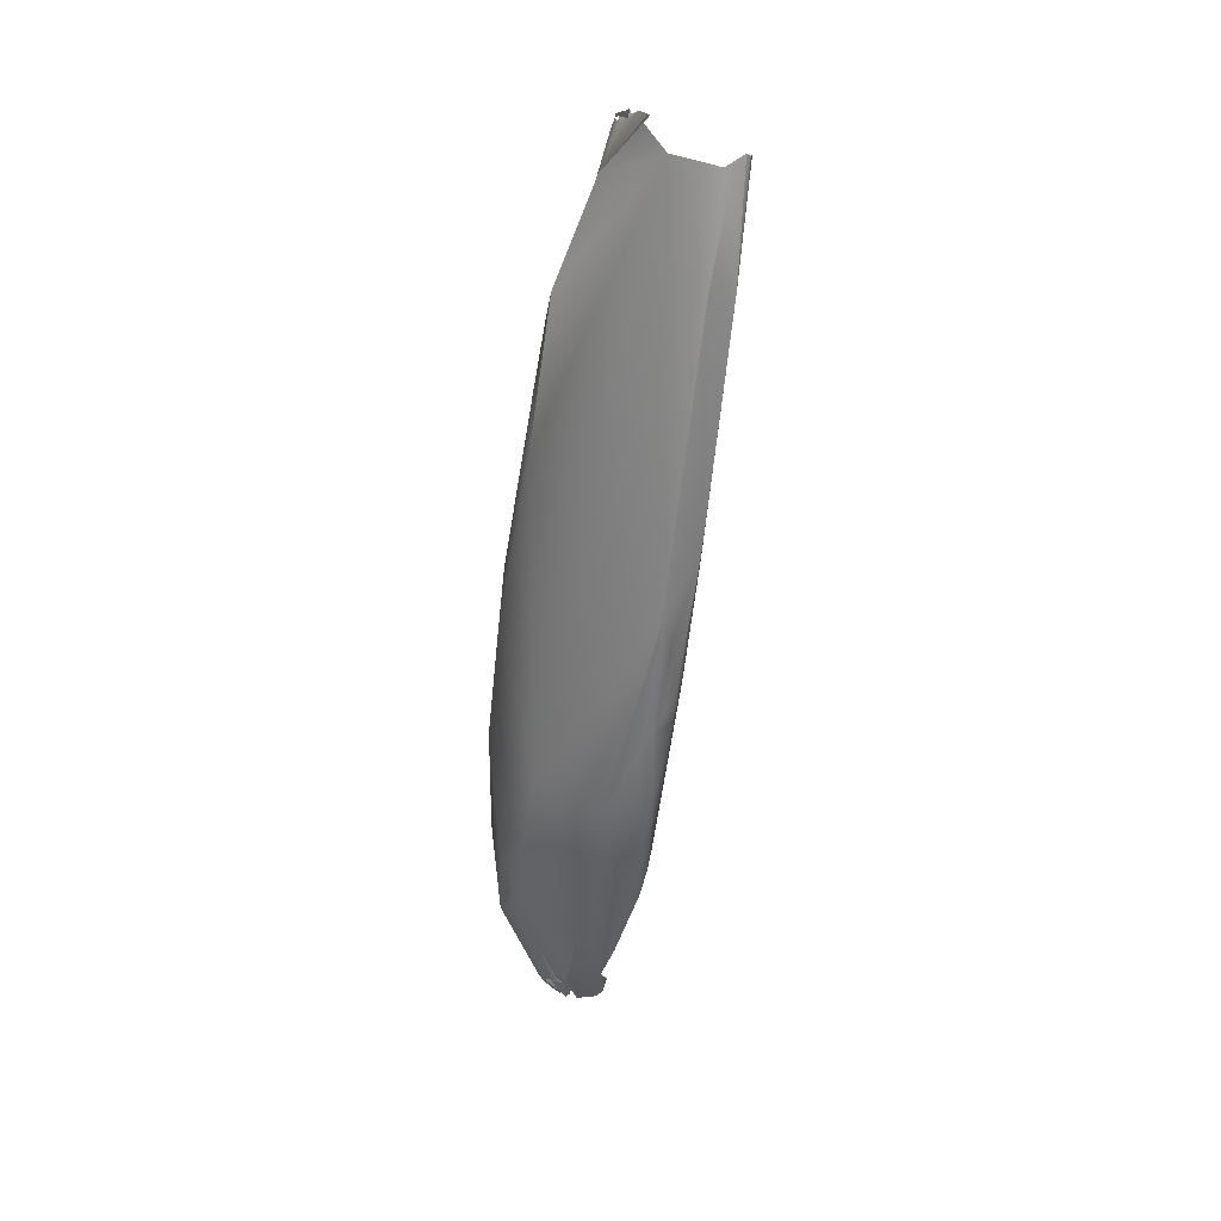
<metadata>
{"format":"obj","ext":"obj","renderer":"f3d","projection":"perspective","resolution":1024,"background":"white","views":[{"elev":44.5,"azim":-13.8,"up":"+Z"}]}
</metadata>
<code>
v 238 -136.5 791.2
v 238.2 -137.2 792.9
v 238 -137.4 793
v 237.9 -137.3 793.1
v 237.8 -137.5 793.3
v 237.2 -135.7 790.5
v 236.9 -135.8 790.6
v 236.7 -137.4 784.8
v 236.3 -136.5 787
v 236.9 -137.8 792
v 236.6 -137.3 792.4
v 235.9 -136.2 788.5
v 235 -135.8 790.1
v 236.4 -135.8 790.3
v 236.1 -136.1 790.2
v 235.9 -136.2 790.4
v 235.1 -135.7 791
v 234.8 -135.2 791.1
v 232.4 -130.6 791.6
v 236.8 -139.9 786
v 235.7 -137.9 782.9
v 235.6 -137.3 786.1
v 235.5 -136.9 787.6
v 234.3 -137 786.9
v 234.8 -136.5 788.2
v 234.4 -136.4 787.8
v 233.9 -134.5 790.8
v 233.7 -136 793
v 232.3 -133.7 788
v 232.6 -133.9 788.4
v 233 -134.6 794.7
v 232.9 -134.3 794.5
v 232.7 -134 794.4
v 233 -134.6 794.7
v 232.9 -134.5 794.5
v 232.9 -134.6 794.7
v 232.9 -134.5 794.7
v 232.6 -131.4 790.2
v 232.5 -131.5 790.4
v 232.8 -132.7 789.7
v 232.2 -132.2 793.5
v 232.4 -132.8 793.8
v 232.2 -132.4 793.8
v 232.2 -132.9 793.6
v 231.9 -132.3 793
v 232.3 -132.7 794
v 232.3 -132.7 794.2
v 232.6 -133.7 794
v 232.3 -132.8 794.2
v 232.3 -132.7 794
v 232.3 -132.7 794
v 232.3 -132.8 794.2
v 232.6 -133.8 794.5
v 231.7 -131.5 789.2
v 231.8 -131.3 792.4
v 231.9 -130.8 791.5
v 231.7 -131 792.1
v 231.9 -131.6 793
v 232 -131.8 793
v 231.8 -131.4 792.6
v 231.8 -131.4 792.8
v 231.9 -131.6 792.9
v 231.9 -131.6 793
v 231.8 -131.4 792.6
v 231.8 -131.4 792.8
v 231.8 -131.4 793
v 231.9 -131.9 792.9
v 234.8 -139.2 778.3
v 235.2 -138.4 781.6
v 234.8 -138.7 781.5
v 235.1 -140.1 786.1
v 234.6 -138.1 784.3
v 234 -138.1 784.5
v 234.3 -137.8 786.1
v 234.2 -137.6 786.2
v 233.8 -137.3 785.4
v 233.4 -136.6 785.8
v 233.3 -136.3 785.9
v 232.9 -135.4 787.1
v 231 -132.9 786
v 230.6 -132.4 789.9
v 232.4 -137.7 782
v 229.8 -132.1 786.9
v 234.3 -140.8 771.5
v 230.9 -137.8 777
v 229.7 -135.1 780
v 229.1 -134.8 779
v 228.5 -133.8 779.5
v 227.8 -132.9 781.6
v 228.2 -132.7 783.6
v 227.8 -133.2 783.5
v 233.1 -143.5 762.7
v 234.4 -142.9 768.3
v 234.1 -144.1 769.9
v 229 -135.9 775.3
v 229.3 -136.1 776
v 228.8 -135.2 777.4
v 227.4 -134.4 775.6
v 227.1 -133.6 778.5
v 226.8 -133.5 779.2
v 227 -133.5 780.8
v 227.4 -133.8 783.2
v 231.7 -141.3 768.1
v 230 -140 769
v 226.6 -135.4 770.8
v 227.8 -135.3 773.3
v 226.2 -134.7 772.4
v 226.3 -133.9 775.8
v 226.1 -134 776.4
v 232 -146.4 758.1
v 232.3 -146.1 759.5
v 232 -146.5 760.2
v 231.8 -144.6 758.1
v 232.7 -145.4 760.2
v 232.8 -145.5 761.9
v 232 -145.9 763.9
v 231.8 -146 763.7
v 231.7 -146.1 764.4
v 231.2 -145.9 766.4
v 225.1 -136.6 773.2
v 231.7 -145.9 754.2
v 231.4 -146.1 752.9
v 231.4 -145.8 753.8
v 231.3 -146.4 752.2
v 230.9 -146.3 751.8
v 231.5 -146.8 759.1
v 231.3 -146.8 759.9
v 230.7 -145.3 755.2
v 230.4 -146.7 761.9
v 230.4 -148.1 753.5
v 229.7 -146.6 749.4
v 229.7 -147.7 756.7
v 229.4 -147.6 756.9
v 230.5 -147.5 758.6
v 225 -138.3 759
v 223.3 -136.5 764.4
v 229.4 -147.6 744.6
v 230.4 -147.6 747.2
v 230.2 -147.5 746.5
v 229.9 -148.2 745.9
v 229.4 -148.4 752.1
v 228.9 -145.6 751.3
v 223.5 -138.1 757.2
v 223.2 -137.8 757.7
v 222.6 -137.7 757.4
v 222.5 -138.2 760.7
v 229.4 -148.3 743.4
v 229 -148.8 743.9
v 227.3 -148 736.5
v 227.7 -148.4 738
v 226.9 -148.9 740.2
v 227.2 -146.8 731.2
v 227.5 -147 732.8
v 227.2 -147.2 732.5
v 226.9 -147.3 734.1
v 227.9 -147.8 739.6
v 226.2 -146.1 735.5
v 226.7 -148.2 751.6
v 221.6 -139 750.7
v 221.3 -138.9 751.8
v 225.5 -146.1 730
v 225.4 -146.2 730
v 226.7 -146.8 730.8
v 225.9 -146.6 732.8
v 226.8 -147.9 734.8
v 225.1 -148.3 739.8
v 225.2 -145.9 730.5
v 225 -145.8 730.3
v 224.7 -145.9 730.6
v 224.7 -145.6 729.7
v 224.6 -145.5 730.1
v 224.3 -145.4 730
v 225.1 -145.8 731.1
v 224.9 -145.9 730.9
v 224.6 -145.8 732.1
v 224.4 -146 732.1
v 224.4 -145.7 731.9
v 224.4 -145.7 732.1
v 224.5 -145.8 732.3
v 224.4 -145.8 732.3
v 224.6 -145.9 733.9
v 223.6 -143.7 729.9
v 223.5 -143.6 730.3
v 223.2 -142.8 732.5
v 223 -142.8 732.3
v 223.6 -142.3 733.5
v 224.5 -143.5 735.2
v 224.3 -143.5 736.4
v 223.4 -142.1 733.4
v 223.7 -141.9 735.3
v 222.7 -141.5 737.6
v 222.1 -145 746.2
v 223.2 -144.5 752.4
v 222 -141 741.1
v 221.6 -141.2 740.3
v 222.3 -140.8 741.6
v 221.7 -140.6 742.9
v 221.1 -140.3 743.3
v 220.9 -140.6 744.2
v 221.3 -139.9 745.7
v 221.1 -139.9 746.1
v 224.2 -145.2 730
v 223.9 -145 730.2
v 224.4 -146 732.1
v 224.1 -145.7 731.1
v 223.7 -145.6 731.9
v 224.3 -146.1 732.4
v 224.2 -145.7 732.5
v 224.1 -146 732.6
v 224.5 -147.1 733.7
v 223.7 -144.4 730.5
v 223.6 -144.2 730.2
v 223.6 -143.8 729.8
v 223.5 -143.7 729.6
v 223.5 -143.7 729.8
v 223.5 -143.6 729.9
v 223.5 -143.8 730.1
v 223.4 -143.6 730.1
v 223.4 -143.5 730.1
v 223.6 -144.4 729.9
v 223.7 -144.6 730.2
v 223.5 -144.1 730
v 223.3 -144.2 730.4
v 223.2 -143.8 730.4
v 223.8 -145.3 731.8
v 223.7 -145.1 731.6
v 223.4 -144.9 732.1
v 223.4 -144.5 731.1
v 223.5 -144.5 731.3
v 223.4 -144.5 731.3
v 223.4 -144.3 731.3
v 223.6 -145.4 732
v 223.5 -144.9 730.8
v 223.3 -145 731.4
v 223.3 -144.4 730.9
v 223.3 -144.5 731.1
v 223.1 -144.3 731.3
v 223.1 -144.5 731.5
v 223.1 -143.4 731.8
v 221.4 -144.7 740.6
v 220.8 -142.7 737.7
v 221.2 -143.9 740.5
v 221.1 -143.6 741.4
v 221.3 -143.9 744.2
v 221 -141.4 740.1
v 221 -143.1 743.7
v 238 -136.5 791.2
v 238.2 -137.2 792.9
v 238.2 -137.2 792.9
v 238.2 -137.2 792.9
v 238.2 -137.2 792.9
v 238 -137.4 793
v 237.9 -137.3 793.1
v 237.8 -137.5 793.3
v 237.8 -137.5 793.3
v 237.8 -137.5 793.3
v 237.8 -137.5 793.3
v 237.2 -135.7 790.5
v 237.2 -135.7 790.5
v 237.2 -135.7 790.5
v 237.2 -135.7 790.5
v 236.7 -137.4 784.8
v 236.3 -136.5 787
v 236.6 -137.3 792.4
v 236.6 -137.3 792.4
v 236.6 -137.3 792.4
v 235.9 -136.2 788.5
v 235.9 -136.2 788.5
v 235.9 -136.2 788.5
v 236.4 -135.8 790.3
v 236.4 -135.8 790.3
v 236.4 -135.8 790.3
v 236.1 -136.1 790.2
v 236.1 -136.1 790.2
v 235.9 -136.2 790.4
v 235.9 -136.2 790.4
v 235.1 -135.7 791
v 235.1 -135.7 791
v 234.8 -135.2 791.1
v 234.8 -135.2 791.1
v 232.4 -130.6 791.6
v 232.4 -130.6 791.6
v 232.4 -130.6 791.6
v 236.8 -139.9 786
v 235.7 -137.9 782.9
v 235.7 -137.9 782.9
v 234.8 -136.5 788.2
v 234.8 -136.5 788.2
v 233.9 -134.5 790.8
v 233.9 -134.5 790.8
v 233.9 -134.5 790.8
v 233.9 -134.5 790.8
v 233.7 -136 793
v 233.7 -136 793
v 233.7 -136 793
v 233.7 -136 793
v 233 -134.6 794.7
v 233 -134.6 794.7
v 232.9 -134.3 794.5
v 233 -134.6 794.7
v 233 -134.6 794.7
v 232.9 -134.5 794.5
v 232.9 -134.5 794.5
v 232.9 -134.5 794.5
v 232.9 -134.6 794.7
v 232.9 -134.6 794.7
v 232.9 -134.5 794.7
v 232.9 -134.5 794.7
v 232.9 -134.5 794.7
v 232.9 -134.5 794.7
v 232.9 -134.5 794.7
v 232.6 -131.4 790.2
v 232.6 -131.4 790.2
v 232.5 -131.5 790.4
v 232.8 -132.7 789.7
v 232.2 -132.2 793.5
v 232.2 -132.2 793.5
v 232.4 -132.8 793.8
v 232.4 -132.8 793.8
v 232.4 -132.8 793.8
v 232.2 -132.4 793.8
v 232.2 -132.9 793.6
v 232.2 -132.9 793.6
v 232.2 -132.9 793.6
v 232.3 -132.7 794
v 232.3 -132.7 794
v 232.3 -132.7 794
v 232.3 -132.7 794.2
v 232.3 -132.7 794.2
v 232.3 -132.7 794.2
v 232.6 -133.7 794
v 232.3 -132.8 794.2
v 232.3 -132.8 794.2
v 232.3 -132.8 794.2
v 232.3 -132.7 794
v 232.3 -132.7 794
v 232.3 -132.7 794
v 232.3 -132.7 794
v 232.3 -132.7 794
v 232.3 -132.8 794.2
v 232.3 -132.8 794.2
v 232.6 -133.8 794.5
v 231.8 -131.3 792.4
v 231.8 -131.3 792.4
v 231.8 -131.3 792.4
v 231.8 -131.3 792.4
v 231.9 -130.8 791.5
v 231.7 -131 792.1
v 231.9 -131.6 793
v 231.9 -131.6 793
v 231.9 -131.6 793
v 232 -131.8 793
v 232 -131.8 793
v 232 -131.8 793
v 231.8 -131.4 792.6
v 231.8 -131.4 792.6
v 231.8 -131.4 792.8
v 231.8 -131.4 792.8
v 231.9 -131.6 792.9
v 231.9 -131.6 792.9
v 231.9 -131.6 793
v 231.9 -131.6 793
v 231.9 -131.6 793
v 231.9 -131.6 793
v 231.9 -131.6 793
v 231.8 -131.4 792.6
v 231.8 -131.4 792.6
v 231.8 -131.4 792.6
v 231.8 -131.4 792.6
v 231.8 -131.4 792.8
v 231.8 -131.4 792.8
v 231.8 -131.4 793
v 231.8 -131.4 793
v 231.8 -131.4 793
v 231.9 -131.9 792.9
v 231.9 -131.9 792.9
v 231.9 -131.9 792.9
v 235.1 -140.1 786.1
v 234 -138.1 784.5
v 234.3 -137.8 786.1
v 230.6 -132.4 789.9
v 230.6 -132.4 789.9
v 230.6 -132.4 789.9
v 229.8 -132.1 786.9
v 234.3 -140.8 771.5
v 227.8 -132.9 781.6
v 233.1 -143.5 762.7
v 234.1 -144.1 769.9
v 227.1 -133.6 778.5
v 227.4 -133.8 783.2
v 226.3 -133.9 775.8
v 226.1 -134 776.4
v 231.2 -145.9 766.4
v 231.2 -145.9 766.4
v 230.5 -147.5 758.6
v 223.3 -136.5 764.4
v 223.3 -136.5 764.4
v 230.2 -147.5 746.5
v 222.6 -137.7 757.4
v 222.6 -137.7 757.4
v 229.4 -148.3 743.4
v 229.4 -148.3 743.4
v 227.3 -148 736.5
v 227.7 -148.4 738
v 227.7 -148.4 738
v 227.2 -146.8 731.2
v 227.2 -146.8 731.2
v 227.2 -146.8 731.2
v 227.5 -147 732.8
v 227.5 -147 732.8
v 227.2 -147.2 732.5
v 226.9 -147.3 734.1
v 226.9 -147.3 734.1
v 226.9 -147.3 734.1
v 226.2 -146.1 735.5
v 221.3 -138.9 751.8
v 221.3 -138.9 751.8
v 225.5 -146.1 730
v 225.5 -146.1 730
v 225.5 -146.1 730
v 225.4 -146.2 730
v 225.4 -146.2 730
v 226.7 -146.8 730.8
v 226.7 -146.8 730.8
v 225.9 -146.6 732.8
v 226.8 -147.9 734.8
v 226.8 -147.9 734.8
v 226.8 -147.9 734.8
v 226.8 -147.9 734.8
v 225.2 -145.9 730.5
v 225.2 -145.9 730.5
v 225.2 -145.9 730.5
v 225.2 -145.9 730.5
v 225 -145.8 730.3
v 225 -145.8 730.3
v 224.7 -145.6 729.7
v 224.7 -145.6 729.7
v 224.6 -145.5 730.1
v 224.6 -145.5 730.1
v 224.6 -145.5 730.1
v 224.3 -145.4 730
v 224.3 -145.4 730
v 225.1 -145.8 731.1
v 225.1 -145.8 731.1
v 225.1 -145.8 731.1
v 224.9 -145.9 730.9
v 224.9 -145.9 730.9
v 224.9 -145.9 730.9
v 224.9 -145.9 730.9
v 224.6 -145.8 732.1
v 224.6 -145.8 732.1
v 224.4 -146 732.1
v 224.4 -146 732.1
v 224.4 -146 732.1
v 224.4 -146 732.1
v 224.4 -146 732.1
v 224.4 -146 732.1
v 224.4 -146 732.1
v 224.4 -145.7 731.9
v 224.4 -145.7 731.9
v 224.4 -145.7 731.9
v 224.4 -145.7 731.9
v 224.4 -145.7 731.9
v 224.4 -145.7 731.9
v 224.4 -145.7 731.9
v 224.4 -145.7 732.1
v 224.4 -145.7 732.1
v 224.4 -145.7 732.1
v 224.5 -145.8 732.3
v 224.5 -145.8 732.3
v 224.4 -145.8 732.3
v 224.4 -145.8 732.3
v 224.4 -145.8 732.3
v 224.4 -145.8 732.3
v 224.4 -145.8 732.3
v 224.4 -145.8 732.3
v 223.6 -143.7 729.9
v 223.6 -143.7 729.9
v 223.5 -143.6 730.3
v 223.5 -143.6 730.3
v 223.5 -143.6 730.3
v 223.2 -142.8 732.5
v 223.2 -142.8 732.5
v 223.2 -142.8 732.5
v 223 -142.8 732.3
v 223 -142.8 732.3
v 224.5 -143.5 735.2
v 224.5 -143.5 735.2
v 223.4 -142.1 733.4
v 223.4 -142.1 733.4
v 223.7 -141.9 735.3
v 223.7 -141.9 735.3
v 223.7 -141.9 735.3
v 222.7 -141.5 737.6
v 222.7 -141.5 737.6
v 221.1 -140.3 743.3
v 221.1 -139.9 746.1
v 224.2 -145.2 730
v 224.2 -145.2 730
v 224.4 -146 732.1
v 224.4 -146 732.1
v 224.4 -146 732.1
v 224.1 -145.7 731.1
v 224.1 -145.7 731.1
v 224.1 -145.7 731.1
v 224.1 -145.7 731.1
v 224.1 -145.7 731.1
v 223.7 -145.6 731.9
v 223.7 -145.6 731.9
v 223.7 -145.6 731.9
v 223.7 -145.6 731.9
v 223.7 -145.6 731.9
v 224.2 -145.7 732.5
v 224.2 -145.7 732.5
v 224.2 -145.7 732.5
v 224.2 -145.7 732.5
v 224.2 -145.7 732.5
v 224.2 -145.7 732.5
v 224.1 -146 732.6
v 224.1 -146 732.6
v 224.1 -146 732.6
v 224.1 -146 732.6
v 224.1 -146 732.6
v 224.1 -146 732.6
v 224.5 -147.1 733.7
v 224.5 -147.1 733.7
v 224.5 -147.1 733.7
v 224.5 -147.1 733.7
v 224.5 -147.1 733.7
v 224.5 -147.1 733.7
v 223.7 -144.4 730.5
v 223.6 -143.8 729.8
v 223.5 -143.7 729.6
v 223.5 -143.7 729.6
v 223.5 -143.7 729.6
v 223.5 -143.7 729.8
v 223.5 -143.6 729.9
v 223.5 -143.8 730.1
v 223.5 -143.8 730.1
v 223.5 -143.8 730.1
v 223.5 -143.8 730.1
v 223.5 -143.8 730.1
v 223.4 -143.6 730.1
v 223.4 -143.6 730.1
v 223.4 -143.5 730.1
v 223.4 -143.5 730.1
v 223.4 -143.5 730.1
v 223.6 -144.4 729.9
v 223.7 -144.6 730.2
v 223.7 -144.6 730.2
v 223.5 -144.1 730
v 223.5 -144.1 730
v 223.2 -143.8 730.4
v 223.2 -143.8 730.4
v 223.2 -143.8 730.4
v 223.2 -143.8 730.4
v 223.8 -145.3 731.8
v 223.8 -145.3 731.8
v 223.8 -145.3 731.8
v 223.8 -145.3 731.8
v 223.8 -145.3 731.8
v 223.7 -145.1 731.6
v 223.7 -145.1 731.6
v 223.7 -145.1 731.6
v 223.7 -145.1 731.6
v 223.4 -144.9 732.1
v 223.4 -144.9 732.1
v 223.4 -144.9 732.1
v 223.4 -144.9 732.1
v 223.4 -144.5 731.1
v 223.4 -144.5 731.1
v 223.4 -144.5 731.1
v 223.4 -144.5 731.1
v 223.5 -144.5 731.3
v 223.5 -144.5 731.3
v 223.5 -144.5 731.3
v 223.5 -144.5 731.3
v 223.4 -144.5 731.3
v 223.4 -144.5 731.3
v 223.4 -144.5 731.3
v 223.4 -144.5 731.3
v 223.4 -144.5 731.3
v 223.4 -144.5 731.3
v 223.4 -144.3 731.3
v 223.4 -144.3 731.3
v 223.6 -145.4 732
v 223.6 -145.4 732
v 223.6 -145.4 732
v 223.6 -145.4 732
v 223.6 -145.4 732
v 223.6 -145.4 732
v 223.5 -144.9 730.8
v 223.5 -144.9 730.8
v 223.3 -145 731.4
v 223.3 -145 731.4
v 223.3 -145 731.4
v 223.3 -145 731.4
v 223.3 -145 731.4
v 223.3 -145 731.4
v 223.3 -144.4 730.9
v 223.3 -144.4 730.9
v 223.3 -144.5 731.1
v 223.3 -144.5 731.1
v 223.3 -144.5 731.1
v 223.3 -144.5 731.1
v 223.3 -144.5 731.1
v 223.1 -144.5 731.5
v 223.1 -144.5 731.5
v 223.1 -143.4 731.8
v 223.1 -143.4 731.8
v 223.1 -143.4 731.8
v 223.1 -143.4 731.8
v 221.4 -144.7 740.6
v 221.4 -144.7 740.6
v 220.8 -142.7 737.7
v 220.8 -142.7 737.7
v 220.8 -142.7 737.7
v 220.8 -142.7 737.7
v 220.8 -142.7 737.7
v 221 -141.4 740.1
g grp1
f 1 6 2
f 93 247 248
f 5 3 249
f 11 4 250
f 248 252 20
f 252 254 20
f 93 248 20
f 10 255 264
f 251 253 256
f 11 257 4
f 258 7 250
f 14 7 258
f 21 9 8
f 247 262 259
f 9 260 8
f 22 23 12
f 255 10 284
f 10 264 71
f 71 264 28
f 284 10 378
f 285 267 263
f 263 270 261
f 267 270 263
f 271 268 15
f 25 16 268
f 13 275 287
f 7 272 250
f 272 11 250
f 273 11 272
f 268 16 15
f 274 276 265
f 17 266 275
f 275 13 17
f 293 266 17
f 18 277 13
f 279 294 278
f 18 13 27
f 295 280 289
f 93 20 94
f 84 21 8
f 68 21 84
f 70 22 286
f 70 23 22
f 72 23 70
f 74 23 72
f 12 286 22
f 288 269 23
f 74 288 23
f 26 24 76
f 26 27 287
f 24 26 287
f 27 13 287
f 296 290 48
f 30 40 79
f 40 30 29
f 27 79 315
f 28 331 81
f 35 31 34
f 37 297 32
f 31 35 299
f 48 33 35
f 35 33 299
f 299 33 307
f 33 53 307
f 36 302 300
f 301 298 305
f 308 303 306
f 305 298 309
f 304 310 381
f 35 382 48
f 311 342 383
f 19 39 38
f 315 38 39
f 39 27 315
f 42 290 41
f 42 41 46
f 51 46 41
f 42 48 290
f 44 318 50
f 322 342 319
f 320 325 335
f 338 43 336
f 43 323 336
f 41 66 321
f 372 323 43
f 321 51 41
f 41 290 59
f 352 45 322
f 383 342 322
f 45 383 322
f 352 67 45
f 45 67 383
f 326 47 49
f 332 328 52
f 51 329 46
f 48 53 33
f 48 42 53
f 333 337 327
f 340 336 334
f 340 338 336
f 330 339 341
f 312 54 281
f 55 39 19
f 54 56 282
f 347 57 283
f 283 57 343
f 314 344 60
f 291 314 60
f 345 348 64
f 62 58 63
f 361 41 59
f 362 349 316
f 60 373 61
f 344 373 60
f 357 350 359
f 61 373 351
f 317 351 373
f 353 292 375
f 376 291 60
f 354 324 363
f 366 358 65
f 366 355 358
f 356 367 377
f 360 65 358
f 360 364 65
f 365 372 370
f 372 365 323
f 346 368 371
f 374 346 371
f 262 247 93
f 388 284 378
f 70 69 68
f 69 286 68
f 70 286 69
f 72 70 73
f 74 72 73
f 76 75 379
f 379 75 380
f 380 75 287
f 76 24 75
f 75 24 287
f 27 26 76
f 78 27 77
f 78 77 82
f 78 79 27
f 82 77 76
f 76 77 27
f 82 79 78
f 86 80 29
f 80 40 29
f 40 80 313
f 312 80 54
f 83 383 57
f 383 369 57
f 369 383 67
f 54 384 56
f 57 347 83
f 93 92 385
f 262 93 385
f 379 103 82
f 103 73 70
f 82 76 379
f 82 29 79
f 30 79 29
f 54 80 384
f 90 383 83
f 104 82 103
f 103 70 68
f 85 104 86
f 86 82 85
f 82 86 29
f 86 87 80
f 97 87 86
f 106 87 97
f 106 88 87
f 88 106 98
f 98 99 88
f 80 88 99
f 80 87 88
f 89 384 80
f 99 89 80
f 101 386 100
f 386 90 83
f 90 101 91
f 101 90 386
f 383 90 91
f 128 84 387
f 68 84 103
f 82 104 85
f 104 96 86
f 95 96 104
f 95 86 96
f 86 95 97
f 106 95 104
f 106 97 95
f 28 81 102
f 98 106 107
f 107 99 98
f 28 102 120
f 108 100 389
f 100 386 389
f 109 136 120
f 392 101 100
f 390 101 120
f 109 120 101
f 390 91 101
f 91 390 383
f 94 114 93
f 113 128 387
f 378 119 388
f 84 128 103
f 28 393 71
f 103 142 104
f 106 135 105
f 107 106 105
f 107 391 99
f 108 392 100
f 392 108 396
f 92 93 121
f 110 114 111
f 112 110 111
f 112 114 115
f 94 112 115
f 94 115 114
f 111 114 112
f 116 112 388
f 112 116 127
f 388 118 116
f 127 116 117
f 117 116 118
f 118 127 117
f 119 118 388
f 103 128 142
f 142 135 104
f 106 104 135
f 146 120 136
f 114 138 124
f 124 122 121
f 121 122 123
f 122 125 123
f 123 125 128
f 125 122 124
f 121 93 114
f 92 121 123
f 114 124 121
f 114 110 138
f 134 130 110
f 110 112 126
f 112 127 126
f 134 126 127
f 118 134 127
f 134 110 126
f 134 118 119
f 113 123 128
f 123 113 387
f 133 395 129
f 394 129 395
f 129 394 133
f 193 393 28
f 107 105 135
f 120 193 28
f 130 140 138
f 110 130 138
f 395 141 130
f 128 125 131
f 131 142 128
f 133 132 395
f 395 132 141
f 133 141 132
f 193 120 146
f 107 397 391
f 397 107 145
f 146 136 399
f 137 139 147
f 398 138 401
f 139 137 125
f 137 131 125
f 138 398 124
f 139 125 124
f 401 138 140
f 140 130 148
f 148 130 141
f 141 158 148
f 158 141 133
f 158 133 394
f 158 393 193
f 143 135 196
f 135 143 107
f 143 144 107
f 196 144 143
f 144 196 400
f 400 107 144
f 156 147 150
f 402 140 148
f 404 402 148
f 148 158 151
f 137 147 156
f 131 137 156
f 156 142 131
f 400 196 159
f 160 146 399
f 165 155 149
f 149 405 165
f 151 426 404
f 150 403 156
f 404 148 151
f 173 152 163
f 406 153 154
f 164 409 407
f 409 164 412
f 423 408 411
f 427 410 413
f 428 154 153
f 429 423 411
f 412 181 157
f 403 414 415
f 151 158 166
f 156 403 415
f 415 196 156
f 156 196 142
f 158 193 166
f 187 190 157
f 196 415 188
f 196 135 142
f 198 200 197
f 196 197 159
f 200 159 197
f 146 246 193
f 146 416 246
f 400 159 417
f 426 151 166
f 161 424 210
f 525 162 418
f 419 421 167
f 422 526 430
f 420 173 163
f 164 407 443
f 164 181 412
f 424 426 166
f 170 168 169
f 443 434 436
f 443 436 171
f 169 205 170
f 503 438 437
f 504 172 439
f 202 440 441
f 431 173 420
f 527 174 432
f 444 446 435
f 445 433 447
f 175 443 177
f 443 171 177
f 175 164 443
f 174 527 176
f 448 169 168
f 448 459 169
f 449 452 460
f 175 179 164
f 527 207 176
f 204 206 461
f 500 462 178
f 450 463 453
f 466 180 454
f 467 455 501
f 471 469 456
f 470 451 457
f 232 464 225
f 465 586 468
f 171 557 177
f 468 586 472
f 164 179 473
f 474 209 425
f 181 164 519
f 157 181 187
f 440 202 211
f 214 182 213
f 182 217 213
f 533 216 477
f 219 477 216
f 545 538 478
f 546 183 539
f 183 546 239
f 415 491 188
f 184 487 609
f 185 482 610
f 611 241 485
f 615 483 486
f 492 487 186
f 189 492 186
f 184 189 186
f 487 184 186
f 489 191 493
f 484 616 490
f 494 490 616
f 188 491 495
f 495 196 188
f 192 193 244
f 192 166 193
f 195 194 494
f 494 245 195
f 194 196 494
f 197 195 245
f 197 245 198
f 246 244 193
f 194 197 196
f 195 197 194
f 199 496 620
f 246 416 199
f 198 201 200
f 200 201 159
f 417 159 201
f 496 199 497
f 497 199 416
f 424 166 210
f 442 505 498
f 202 221 211
f 499 203 549
f 233 203 498
f 498 505 233
f 169 459 508
f 169 508 205
f 509 502 208
f 176 207 513
f 458 208 502
f 240 509 208
f 510 558 506
f 513 207 527
f 528 475 514
f 472 586 515
f 516 488 520
f 517 521 613
f 529 522 476
f 523 187 181
f 587 487 518
f 511 614 588
f 530 614 524
f 212 220 222
f 220 531 550
f 171 531 226
f 220 212 531
f 531 212 479
f 531 479 226
f 212 222 479
f 215 534 532
f 540 215 532
f 537 535 536
f 537 218 547
f 537 536 218
f 215 540 543
f 541 480 224
f 542 553 544
f 481 551 554
f 555 617 218
f 218 617 547
f 203 233 549
f 548 223 552
f 548 549 223
f 549 233 235
f 549 235 223
f 556 552 223
f 223 618 556
f 237 223 235
f 237 618 223
f 226 557 171
f 226 479 229
f 229 479 231
f 479 612 231
f 234 559 562
f 594 563 589
f 560 512 590
f 564 227 591
f 587 566 487
f 595 230 228
f 595 228 592
f 593 570 600
f 574 571 578
f 565 575 579
f 564 580 227
f 601 572 236
f 576 584 602
f 577 603 573
f 585 567 604
f 568 581 605
f 566 609 487
f 612 569 231
f 596 507 561
f 233 505 597
f 582 598 238
f 606 237 235
f 583 237 606
f 583 607 237
f 237 608 618
f 608 599 618
f 588 614 599
f 599 614 618
f 614 530 166
f 239 546 619
f 614 166 192
f 614 242 618
f 618 242 243
f 243 246 618
f 242 614 244
f 243 242 244
f 246 243 244
f 192 244 614
f 616 245 494
f 618 199 620
f 199 618 246

</code>
